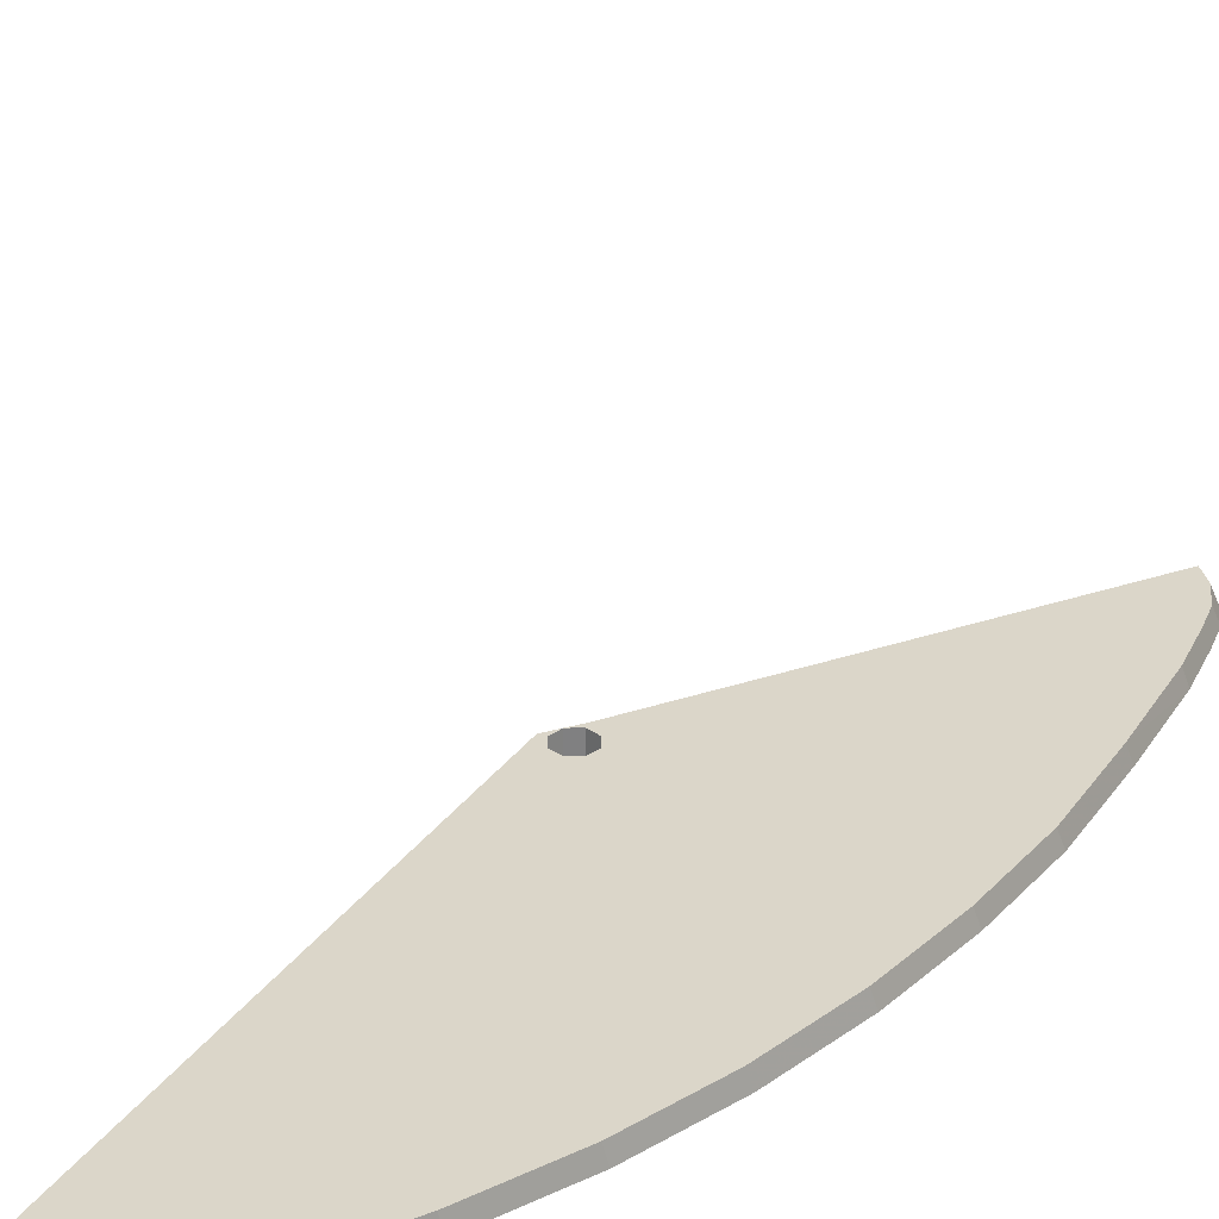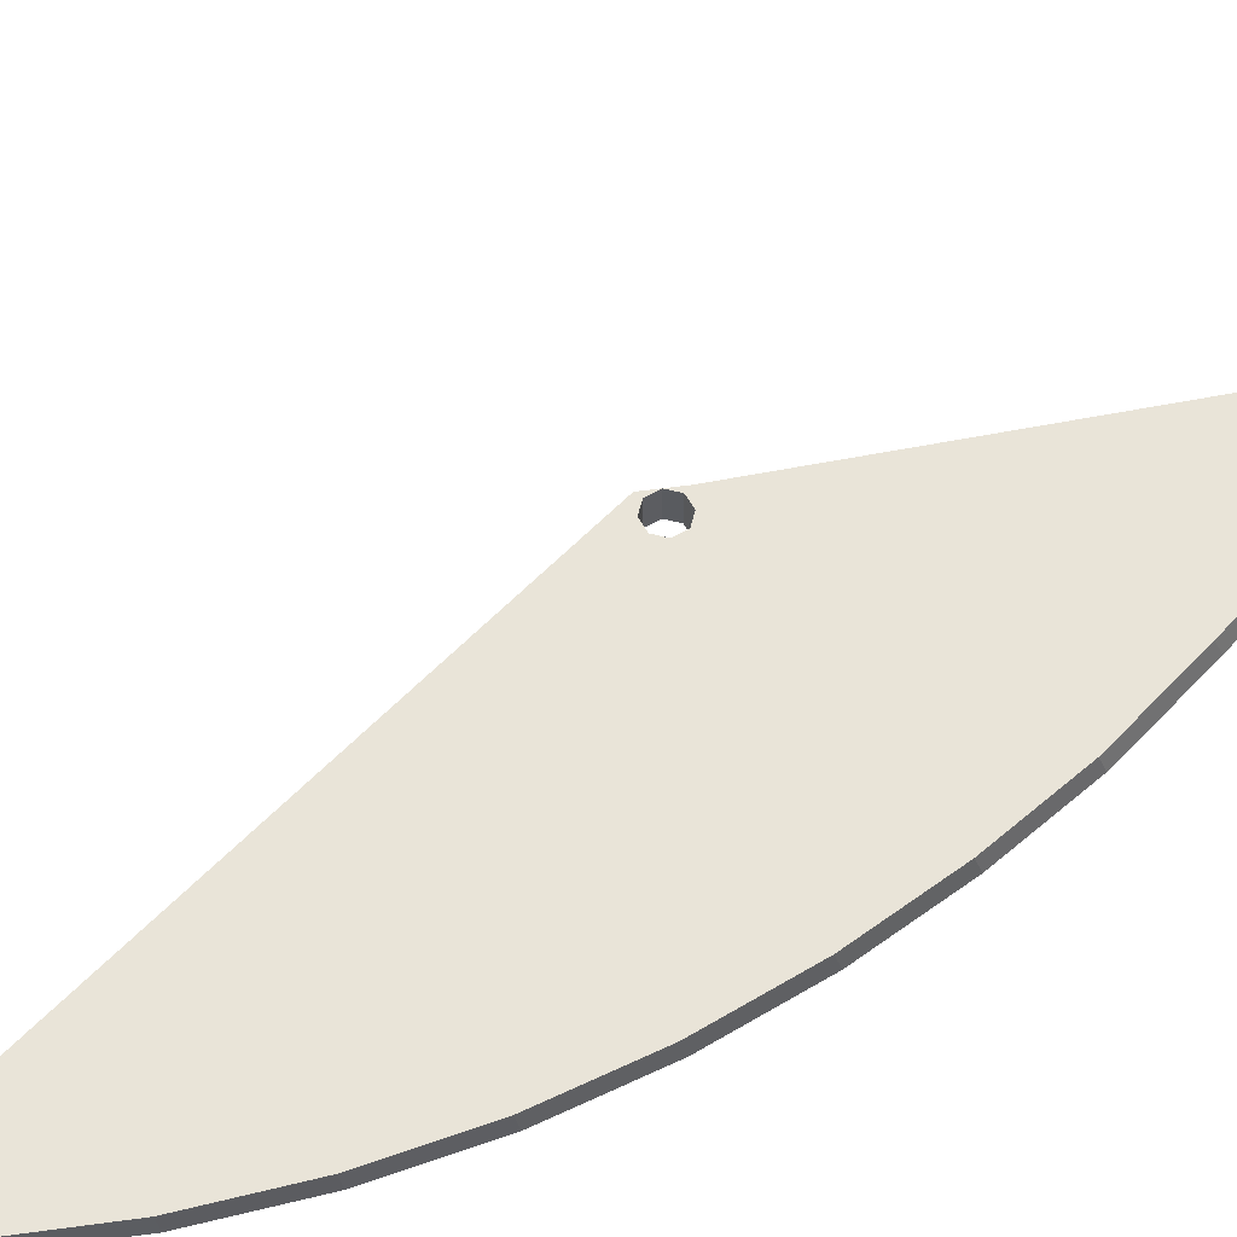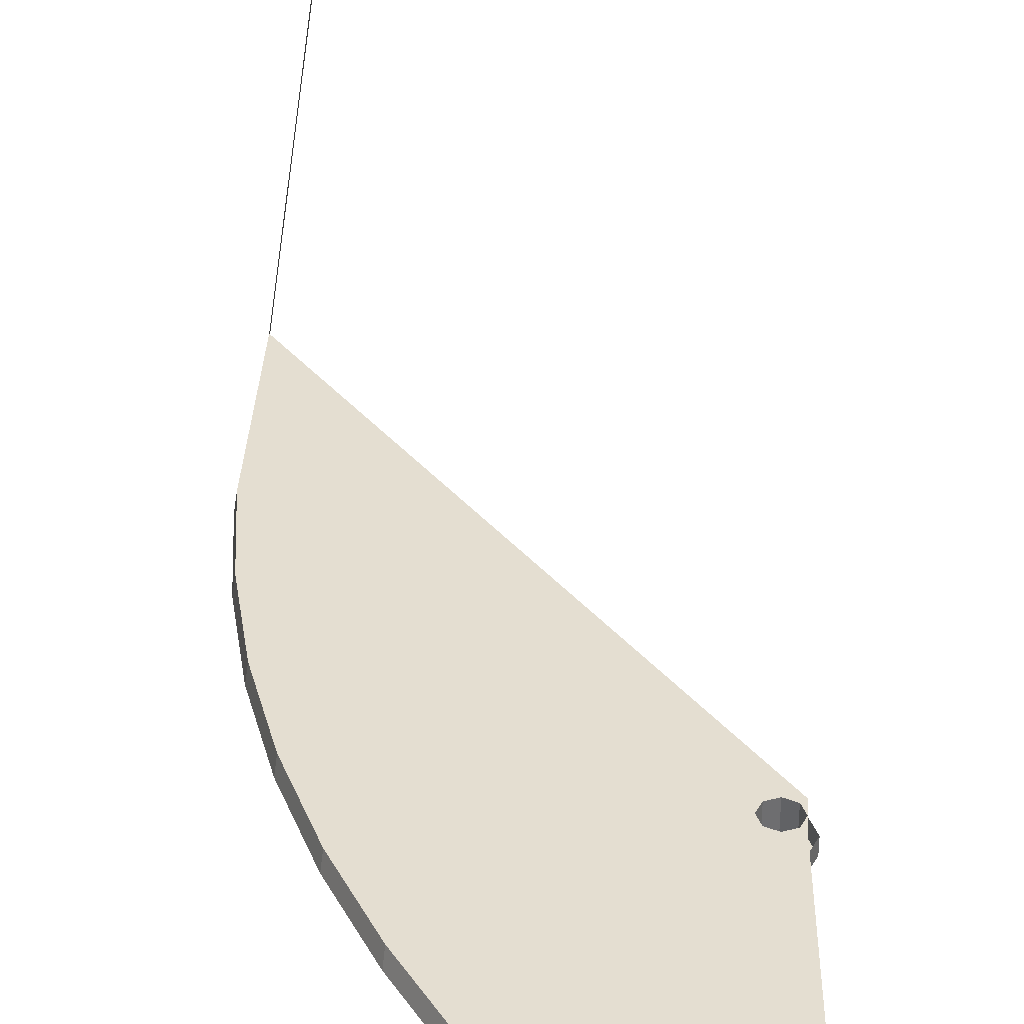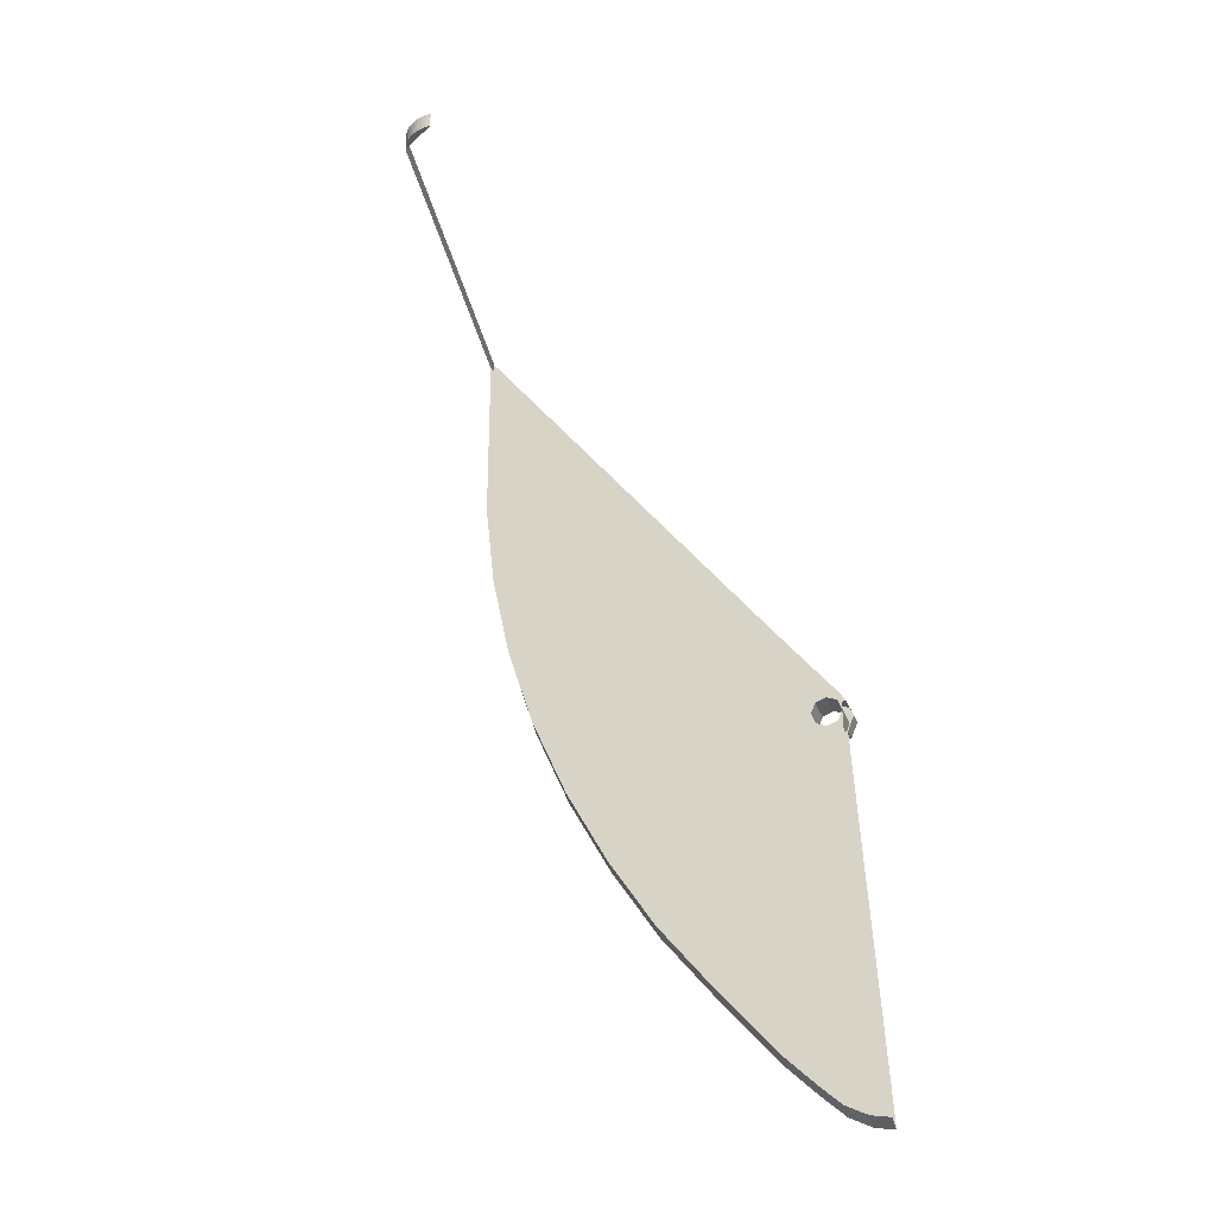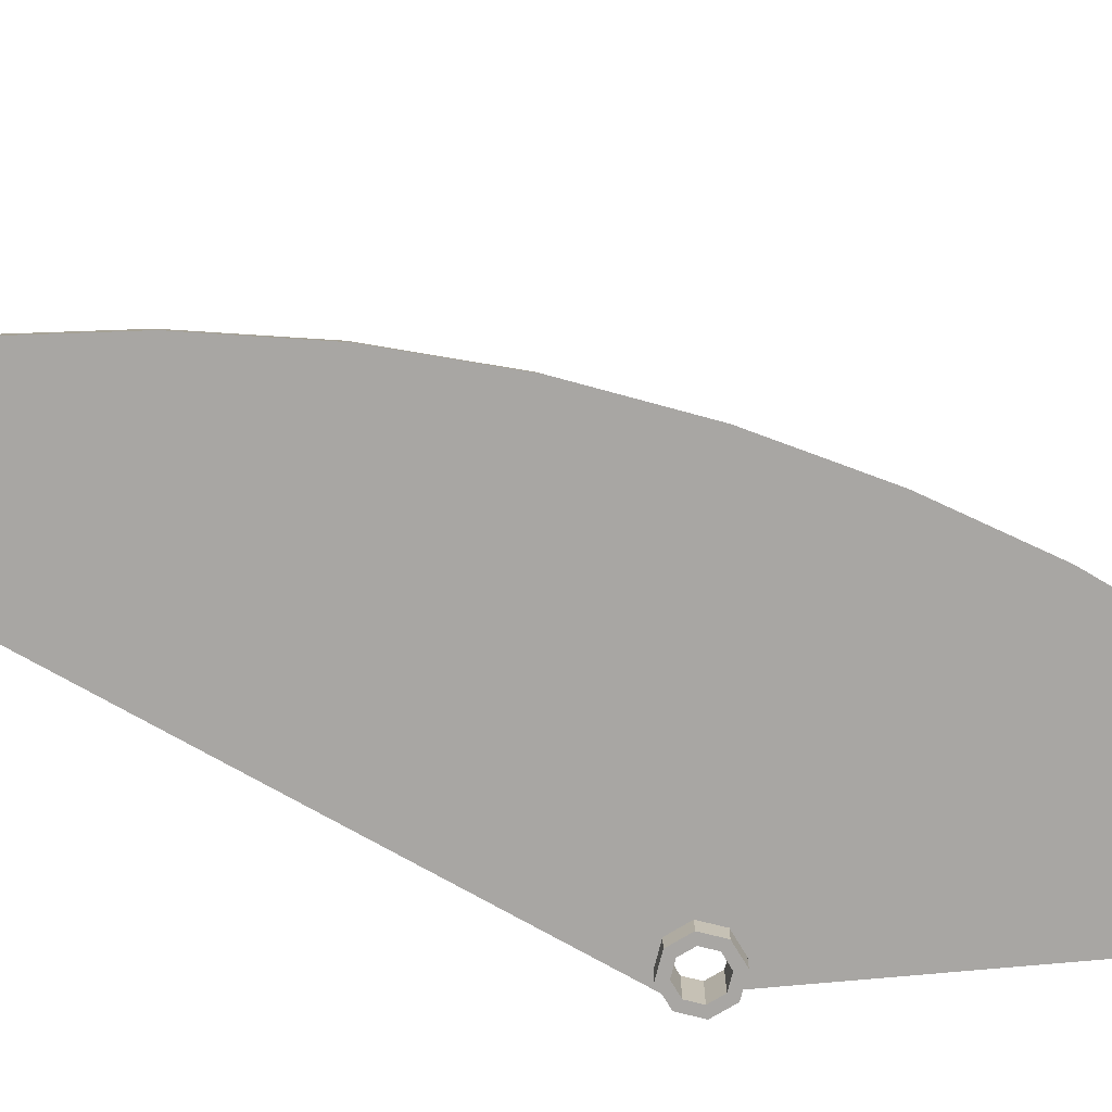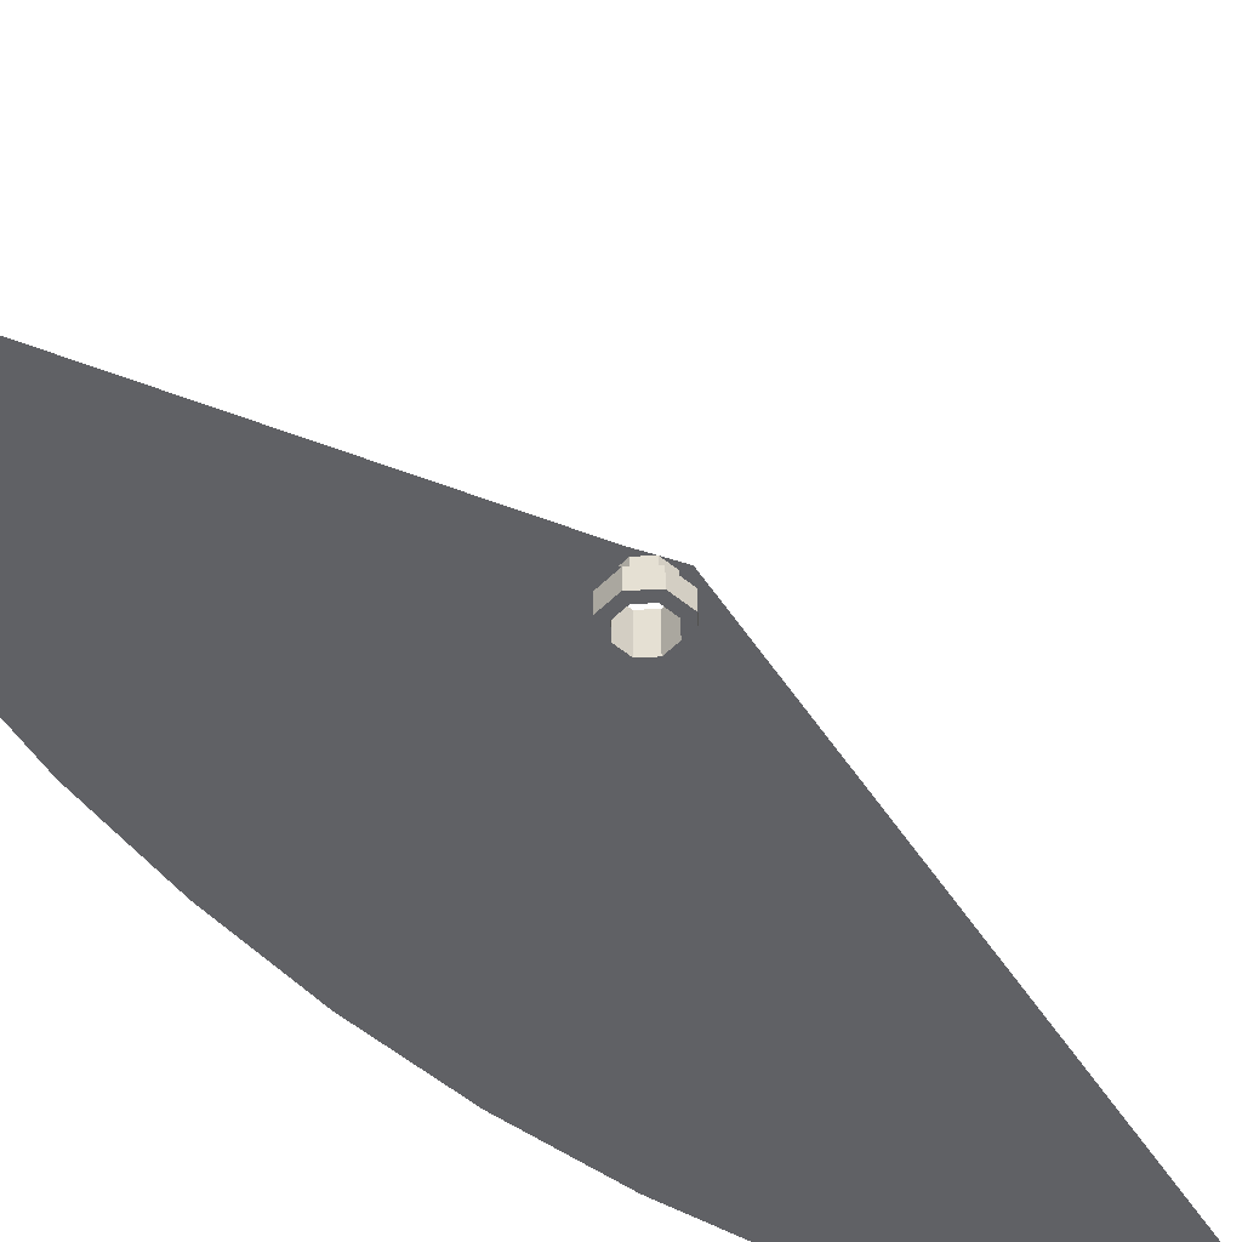
<metadata>
{"format":"obj","ext":"obj","renderer":"f3d","projection":"perspective","resolution":1024,"background":"white","views":[{"elev":30.0,"azim":67.2,"up":"+Y"},{"elev":60.1,"azim":82.2,"up":"+Y"},{"elev":36.4,"azim":-176.4,"up":"+Y"},{"elev":-29.8,"azim":-161.3,"up":"+Z"},{"elev":-74.3,"azim":98.4,"up":"+Y"},{"elev":-50.4,"azim":-109.9,"up":"+Y"}]}
</metadata>
<code>
v 4 5.2 6
v 4.065 5.196 6
v 4.129 5.183 6
v 4 5.2 6
v 4.129 5.183 6
v 4.191 5.162 6
v 4 5.2 6
v 4.191 5.162 6
v 4.25 5.133 6
v 4 5.2 6
v 4.25 5.133 6
v 4.304 5.097 6
v 4 5.2 6
v 4.304 5.097 6
v 4.354 5.054 6
v 4 5.2 6
v 4.354 5.054 6
v 4.397 5.004 6
v 4 5.2 6
v 4.397 5.004 6
v 4.433 4.95 6
v 4 5.2 6
v 4.433 4.95 6
v 4.462 4.891 6
v 4 5.2 5.8
v 4.065 5.196 5.8
v 4.065 5.196 6
v 4 5.2 6
v 4.065 5.196 5.8
v 4.129 5.183 5.8
v 4.129 5.183 6
v 4.065 5.196 6
v 4.129 5.183 5.8
v 4.191 5.162 5.8
v 4.191 5.162 6
v 4.129 5.183 6
v 4.191 5.162 5.8
v 4.25 5.133 5.8
v 4.25 5.133 6
v 4.191 5.162 6
v 4.25 5.133 5.8
v 4.304 5.097 5.8
v 4.304 5.097 6
v 4.25 5.133 6
v 4.304 5.097 5.8
v 4.354 5.054 5.8
v 4.354 5.054 6
v 4.304 5.097 6
v 4.354 5.054 5.8
v 4.397 5.004 5.8
v 4.397 5.004 6
v 4.354 5.054 6
v 4.397 5.004 5.8
v 4.433 4.95 5.8
v 4.433 4.95 6
v 4.397 5.004 6
v 4.433 4.95 5.8
v 4.462 4.891 5.8
v 4.462 4.891 6
v 4.433 4.95 6
v 5.139 0.2 5.8
v 4.462 4.891 5.8
v 4.462 4.891 6
v 5.168 0 6
v 4 5.2 5.8
v 4.065 5.196 5.8
v 4.129 5.183 5.8
v 4 5.2 5.8
v 4.129 5.183 5.8
v 4.191 5.162 5.8
v 4 5.2 5.8
v 4.191 5.162 5.8
v 4.25 5.133 5.8
v 4 5.2 5.8
v 4.25 5.133 5.8
v 4.304 5.097 5.8
v 4 5.2 5.8
v 4.304 5.097 5.8
v 4.354 5.054 5.8
v 4 5.2 5.8
v 4.354 5.054 5.8
v 4.397 5.004 5.8
v 4 5.2 5.8
v 4.397 5.004 5.8
v 4.433 4.95 5.8
v 4 5.2 5.8
v 4.433 4.95 5.8
v 4.462 4.891 5.8
v 0.258 0 -5.723
v 0 0 -5.771
v 0 0.2 -5.684
v 0.2582 0.2 -5.636
v 0.258 0 -5.723
v 0.2582 0.2 -5.636
v 0.5454 0.2 -5.491
v 0.5468 0 -5.577
v 0.5468 0 -5.577
v 0.5454 0.2 -5.491
v 0.7989 0.2 -5.267
v 0.8018 0 -5.351
v 0.8018 0 -5.351
v 0.7989 0.2 -5.267
v 1.214 0.2 -4.865
v 1.235 0 -4.932
v 1.235 0 -4.932
v 1.214 0.2 -4.865
v 1.982 0.2 -3.99
v 1.994 0 -4.067
v 1.994 0 -4.067
v 1.982 0.2 -3.99
v 2.745 0.2 -3.054
v 2.761 0 -3.126
v 2.761 0 -3.126
v 2.745 0.2 -3.054
v 3.367 0.2 -2.113
v 3.386 0 -2.179
v 3.386 0 -2.179
v 3.367 0.2 -2.113
v 3.926 0.2 -1.099
v 3.949 0 -1.16
v 3.949 0 -1.16
v 3.926 0.2 -1.099
v 4.396 0.2 -0.02761
v 4.421 0 -0.08206
v 4.421 0 -0.08206
v 4.396 0.2 -0.02761
v 4.757 0.2 1.082
v 4.785 0 1.034
v 4.785 0 1.034
v 4.757 0.2 1.082
v 5.002 0.2 2.224
v 5.031 0 2.183
v 5.031 0 2.183
v 5.002 0.2 2.224
v 5.132 0.2 3.382
v 5.161 0 3.347
v 5.161 0 3.347
v 5.132 0.2 3.382
v 5.139 0.2 5.8
v 5.168 0 6
v 0.6414 -0.2 -0.6414
v 0.5 -0.2 -0.7
v 0.5 0 -0.7
v 0.6414 0 -0.6414
v 0.7 -0.2 -0.5
v 0.6414 -0.2 -0.6414
v 0.6414 0 -0.6414
v 0.7 0 -0.5
v 0.6414 -0.2 -0.3586
v 0.7 -0.2 -0.5
v 0.7 0 -0.5
v 0.6414 0 -0.3586
v 0.5 -0.2 -0.3
v 0.6414 -0.2 -0.3586
v 0.6414 0 -0.3586
v 0.5 0 -0.3
v 0.3586 -0.2 -0.3586
v 0.5 -0.2 -0.3
v 0.5 0 -0.3
v 0.3586 0 -0.3586
v 0.3 -0.2 -0.5
v 0.3586 -0.2 -0.3586
v 0.3586 0 -0.3586
v 0.3 0 -0.5
v 0.3586 -0.2 -0.6414
v 0.3 -0.2 -0.5
v 0.3 0 -0.5
v 0.3586 0 -0.6414
v 0.5 -0.2 -0.7
v 0.3586 -0.2 -0.6414
v 0.3586 0 -0.6414
v 0.5 0 -0.7
v 0.7121 -0.2 -0.7121
v 0.5 -0.2 -0.8
v 0.5 0 -0.8
v 0.7121 0 -0.7121
v 0.8 -0.2 -0.5
v 0.7121 -0.2 -0.7121
v 0.7121 0 -0.7121
v 0.8 0 -0.5
v 0.7121 -0.2 -0.2879
v 0.8 -0.2 -0.5
v 0.8 0 -0.5
v 0.7121 0 -0.2879
v 0.5 -0.2 -0.2
v 0.7121 -0.2 -0.2879
v 0.7121 0 -0.2879
v 0.5 0 -0.2
v 0.2879 -0.2 -0.2879
v 0.5 -0.2 -0.2
v 0.5 0 -0.2
v 0.2879 0 -0.2879
v 0.2 -0.2 -0.5
v 0.2879 -0.2 -0.2879
v 0.2879 0 -0.2879
v 0.2 0 -0.5
v 0.2879 -0.2 -0.7121
v 0.2 -0.2 -0.5
v 0.2 0 -0.5
v 0.2879 0 -0.7121
v 0.5 -0.2 -0.8
v 0.2879 -0.2 -0.7121
v 0.2879 0 -0.7121
v 0.5 0 -0.8
v 0.5 -0.2 -0.8
v 0.7121 -0.2 -0.7121
v 0.6414 -0.2 -0.6414
v 0.5 -0.2 -0.7
v 0.7121 -0.2 -0.7121
v 0.8 -0.2 -0.5
v 0.7 -0.2 -0.5
v 0.6414 -0.2 -0.6414
v 0.8 -0.2 -0.5
v 0.7121 -0.2 -0.2879
v 0.6414 -0.2 -0.3586
v 0.7 -0.2 -0.5
v 0.7121 -0.2 -0.2879
v 0.5 -0.2 -0.2
v 0.5 -0.2 -0.3
v 0.6414 -0.2 -0.3586
v 0.5 -0.2 -0.2
v 0.2879 -0.2 -0.2879
v 0.3586 -0.2 -0.3586
v 0.5 -0.2 -0.3
v 0.2879 -0.2 -0.2879
v 0.2 -0.2 -0.5
v 0.3 -0.2 -0.5
v 0.3586 -0.2 -0.3586
v 0.2 -0.2 -0.5
v 0.2879 -0.2 -0.7121
v 0.3586 -0.2 -0.6414
v 0.3 -0.2 -0.5
v 0.2879 -0.2 -0.7121
v 0.5 -0.2 -0.8
v 0.5 -0.2 -0.7
v 0.3586 -0.2 -0.6414
v 0.3 0.2 -0.7
v 0.3586 0.2 -0.6414
v 0.5 0.2 -0.7
v 0.3 0.2 -0.7
v 0.3 0.2 -0.5
v 0.3586 0.2 -0.6414
v 0.3 0.2 -0.3
v 0.3586 0.2 -0.3586
v 0.3 0.2 -0.5
v 0.3 0.2 -0.3
v 0.5 0.2 -0.3
v 0.3586 0.2 -0.3586
v 0.7 0.2 -0.3
v 0.6414 0.2 -0.3586
v 0.5 0.2 -0.3
v 0.7 0.2 -0.3
v 0.7 0.2 -0.5
v 0.6414 0.2 -0.3586
v 0.7 0.2 -0.7
v 0.6414 0.2 -0.6414
v 0.7 0.2 -0.5
v 0.7 0.2 -0.7
v 0.5 0.2 -0.7
v 0.6414 0.2 -0.6414
v 0.3586 0.2 -0.6414
v 0.5 0.2 -0.7
v 0.5 0 -0.7
v 0.3586 0 -0.6414
v 0.3 0.2 -0.5
v 0.3586 0.2 -0.6414
v 0.3586 0 -0.6414
v 0.3 0 -0.5
v 0.3586 0.2 -0.3586
v 0.3 0.2 -0.5
v 0.3 0 -0.5
v 0.3586 0 -0.3586
v 0.5 0.2 -0.3
v 0.3586 0.2 -0.3586
v 0.3586 0 -0.3586
v 0.5 0 -0.3
v 0.6414 0.2 -0.3586
v 0.5 0.2 -0.3
v 0.5 0 -0.3
v 0.6414 0 -0.3586
v 0.7 0.2 -0.5
v 0.6414 0.2 -0.3586
v 0.6414 0 -0.3586
v 0.7 0 -0.5
v 0.6414 0.2 -0.6414
v 0.7 0.2 -0.5
v 0.7 0 -0.5
v 0.6414 0 -0.6414
v 0.5 0.2 -0.7
v 0.6414 0.2 -0.6414
v 0.6414 0 -0.6414
v 0.5 0 -0.7
v 0.7121 0 -0.7121
v 0.2879 0 -0.7121
v 0 0 -5.771
v 0.258 0 -5.723
v 0.7121 0 -0.7121
v 0.258 0 -5.723
v 0.5468 0 -5.577
v 0.8018 0 -5.351
v 0.7121 0 -0.7121
v 0.8018 0 -5.351
v 1.235 0 -4.932
v 1.994 0 -4.067
v 0.7121 0 -0.7121
v 1.994 0 -4.067
v 2.761 0 -3.126
v 3.386 0 -2.179
v 0.7121 0 -0.2879
v 0.7121 0 -0.7121
v 3.386 0 -2.179
v 3.949 0 -1.16
v 0.7121 0 -0.2879
v 3.949 0 -1.16
v 4.421 0 -0.08206
v 4.785 0 1.034
v 0.7121 0 -0.2879
v 4.785 0 1.034
v 5.031 0 2.183
v 5.161 0 3.347
v 0.2879 0 -0.2879
v 0.7121 0 -0.2879
v 5.161 0 3.347
v 5.168 0 6
v 0 0.2 -5.684
v 0.3 0.2 -0.7
v 0.7 0.2 -0.7
v 0.2582 0.2 -5.636
v 0.5454 0.2 -5.491
v 0.2582 0.2 -5.636
v 0.7 0.2 -0.7
v 0.7989 0.2 -5.267
v 1.214 0.2 -4.865
v 0.7989 0.2 -5.267
v 0.7 0.2 -0.7
v 1.982 0.2 -3.99
v 2.745 0.2 -3.054
v 1.982 0.2 -3.99
v 0.7 0.2 -0.7
v 3.367 0.2 -2.113
v 3.367 0.2 -2.113
v 0.7 0.2 -0.7
v 0.7 0.2 -0.3
v 3.926 0.2 -1.099
v 4.396 0.2 -0.02761
v 3.926 0.2 -1.099
v 0.7 0.2 -0.3
v 4.757 0.2 1.082
v 4.757 0.2 1.082
v 0.7 0.2 -0.3
v 0.3 0.2 -0.3
v 5.002 0.2 2.224
v 5.132 0.2 3.382
v 5.002 0.2 2.224
v 0.3 0.2 -0.3
v 5.139 0.2 5.8
g mesh6913616
f 1 3 2
f 4 6 5
f 7 9 8
f 10 12 11
f 13 15 14
f 16 18 17
f 19 21 20
f 22 24 23
g mesh6913621
f 25 27 26
f 27 25 28
f 29 31 30
f 31 29 32
f 33 35 34
f 35 33 36
f 37 39 38
f 39 37 40
f 41 43 42
f 43 41 44
f 45 47 46
f 47 45 48
f 49 51 50
f 51 49 52
f 53 55 54
f 55 53 56
f 57 59 58
f 59 57 60
f 61 62 63
f 63 64 61
g mesh6913623
f 65 66 67
f 68 69 70
f 71 72 73
f 74 75 76
f 77 78 79
f 80 81 82
f 83 84 85
f 86 87 88
f 89 90 91
f 91 92 89
f 93 94 95
f 95 96 93
f 97 98 99
f 99 100 97
f 101 102 103
f 103 104 101
f 105 106 107
f 107 108 105
f 109 110 111
f 111 112 109
f 113 114 115
f 115 116 113
f 117 118 119
f 119 120 117
f 121 122 123
f 123 124 121
f 125 126 127
f 127 128 125
f 129 130 131
f 131 132 129
f 133 134 135
f 135 136 133
f 137 138 139
f 139 140 137
g mesh6913628
f 141 143 142
f 143 141 144
f 145 147 146
f 147 145 148
f 149 151 150
f 151 149 152
f 153 155 154
f 155 153 156
f 157 159 158
f 159 157 160
f 161 163 162
f 163 161 164
f 165 167 166
f 167 165 168
f 169 171 170
f 171 169 172
g mesh6913630
f 173 174 175
f 175 176 173
f 177 178 179
f 179 180 177
f 181 182 183
f 183 184 181
f 185 186 187
f 187 188 185
f 189 190 191
f 191 192 189
f 193 194 195
f 195 196 193
f 197 198 199
f 199 200 197
f 201 202 203
f 203 204 201
g mesh6913632
f 205 206 207
f 207 208 205
f 209 210 211
f 211 212 209
f 213 214 215
f 215 216 213
f 217 218 219
f 219 220 217
f 221 222 223
f 223 224 221
f 225 226 227
f 227 228 225
f 229 230 231
f 231 232 229
f 233 234 235
f 235 236 233
g mesh6913637
f 237 238 239
f 240 241 242
f 243 244 245
f 246 247 248
f 249 250 251
f 252 253 254
f 255 256 257
f 258 259 260
g mesh6913639
f 261 263 262
f 263 261 264
f 265 267 266
f 267 265 268
f 269 271 270
f 271 269 272
f 273 275 274
f 275 273 276
f 277 279 278
f 279 277 280
f 281 283 282
f 283 281 284
f 285 287 286
f 287 285 288
f 289 291 290
f 291 289 292
f 293 294 295
f 295 296 293
f 297 298 299
f 299 300 297
f 301 302 303
f 303 304 301
f 305 306 307
f 307 308 305
f 309 310 311
f 311 312 309
f 313 314 315
f 315 316 313
f 317 318 319
f 319 320 317
f 321 322 323
f 323 324 321
f 325 326 327
f 327 328 325
f 329 330 331
f 331 332 329
f 333 334 335
f 335 336 333
f 337 338 339
f 339 340 337
f 341 342 343
f 343 344 341
f 345 346 347
f 347 348 345
f 349 350 351
f 351 352 349
f 353 354 355
f 355 356 353

</code>
